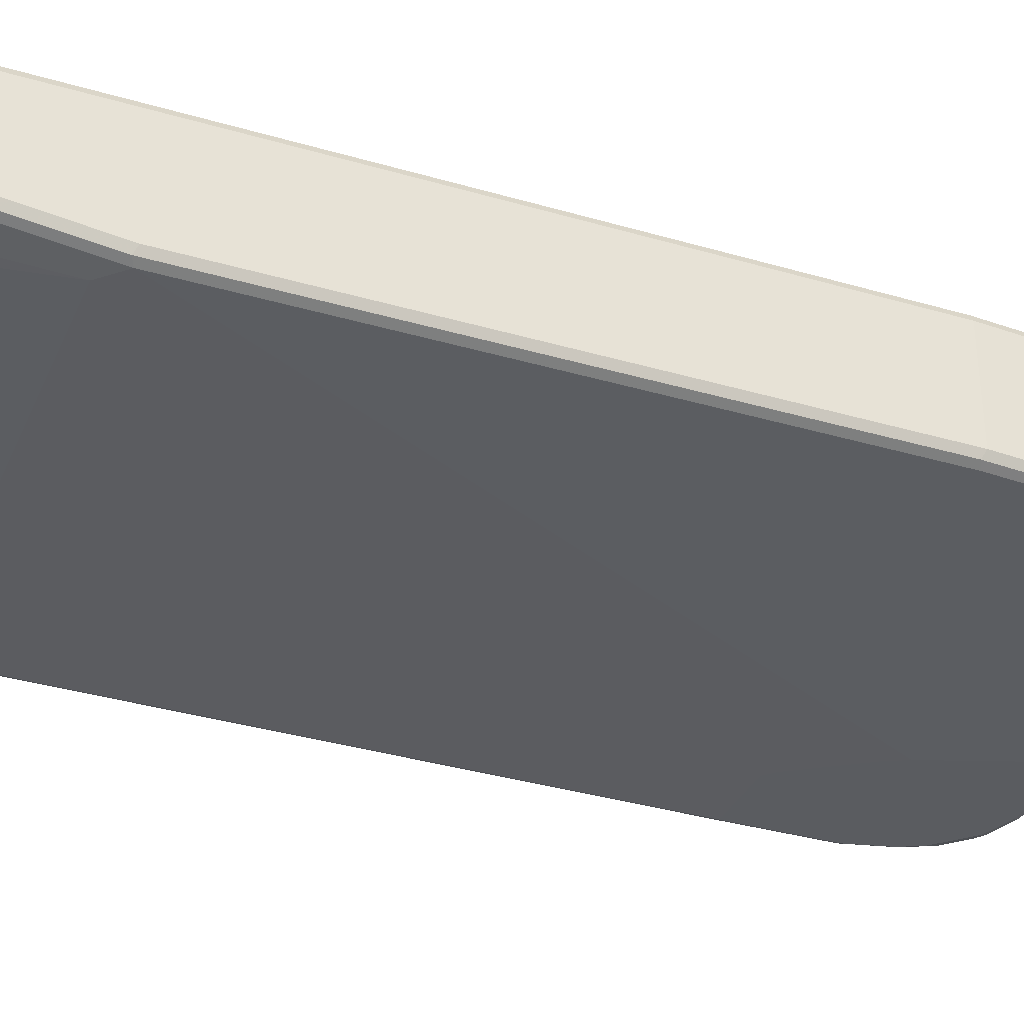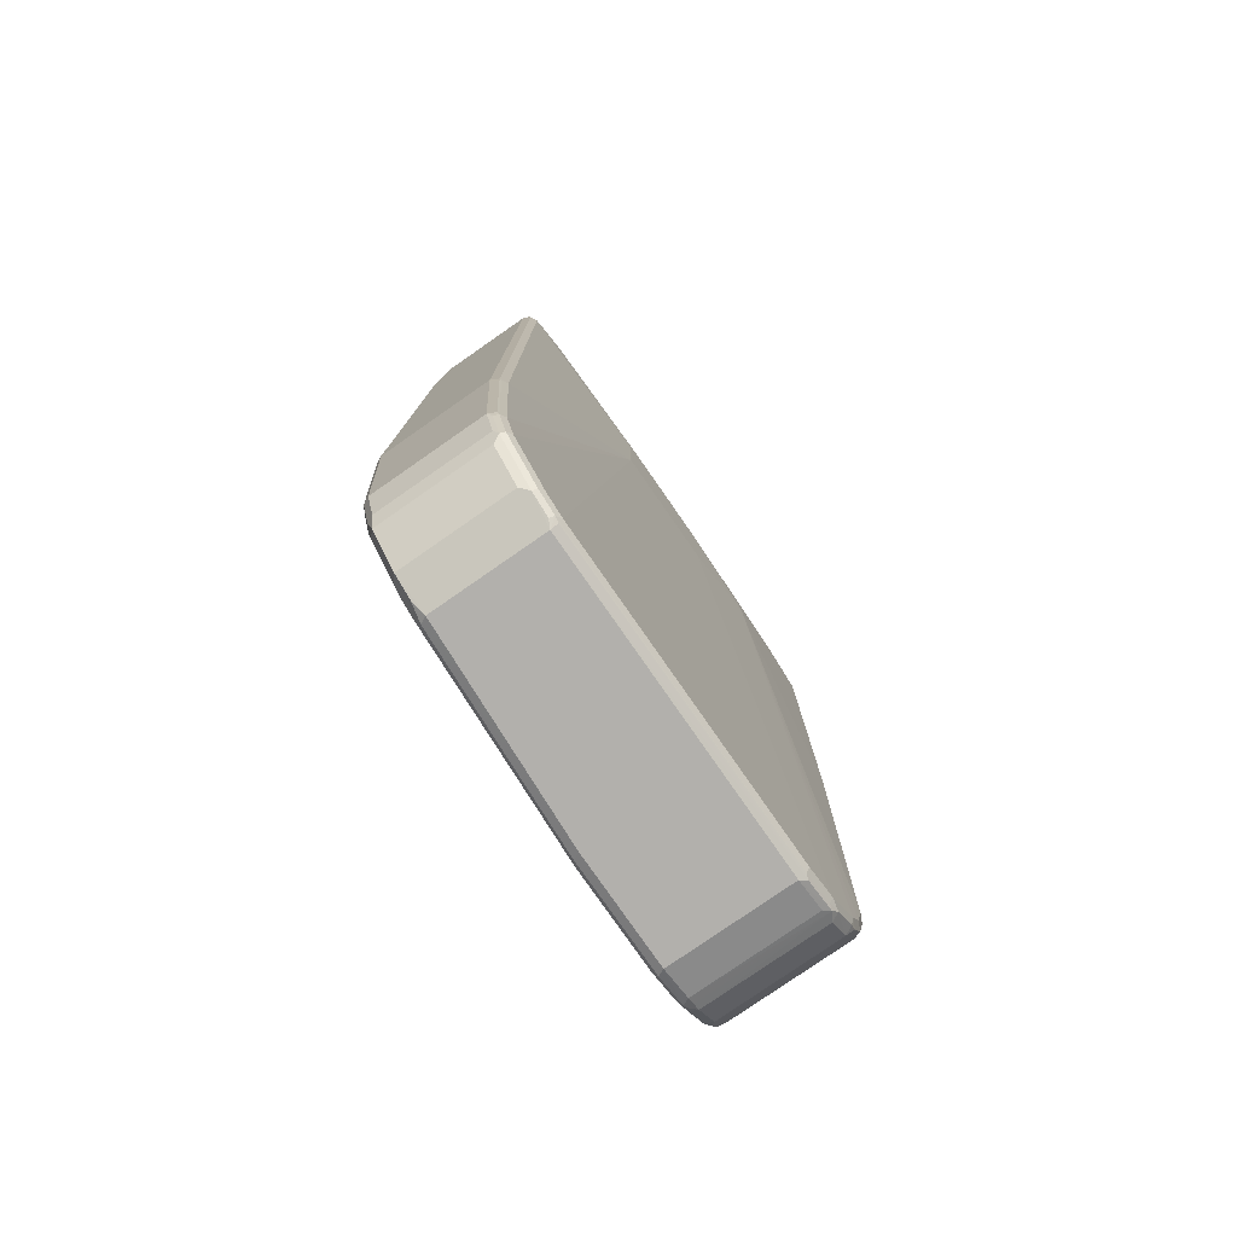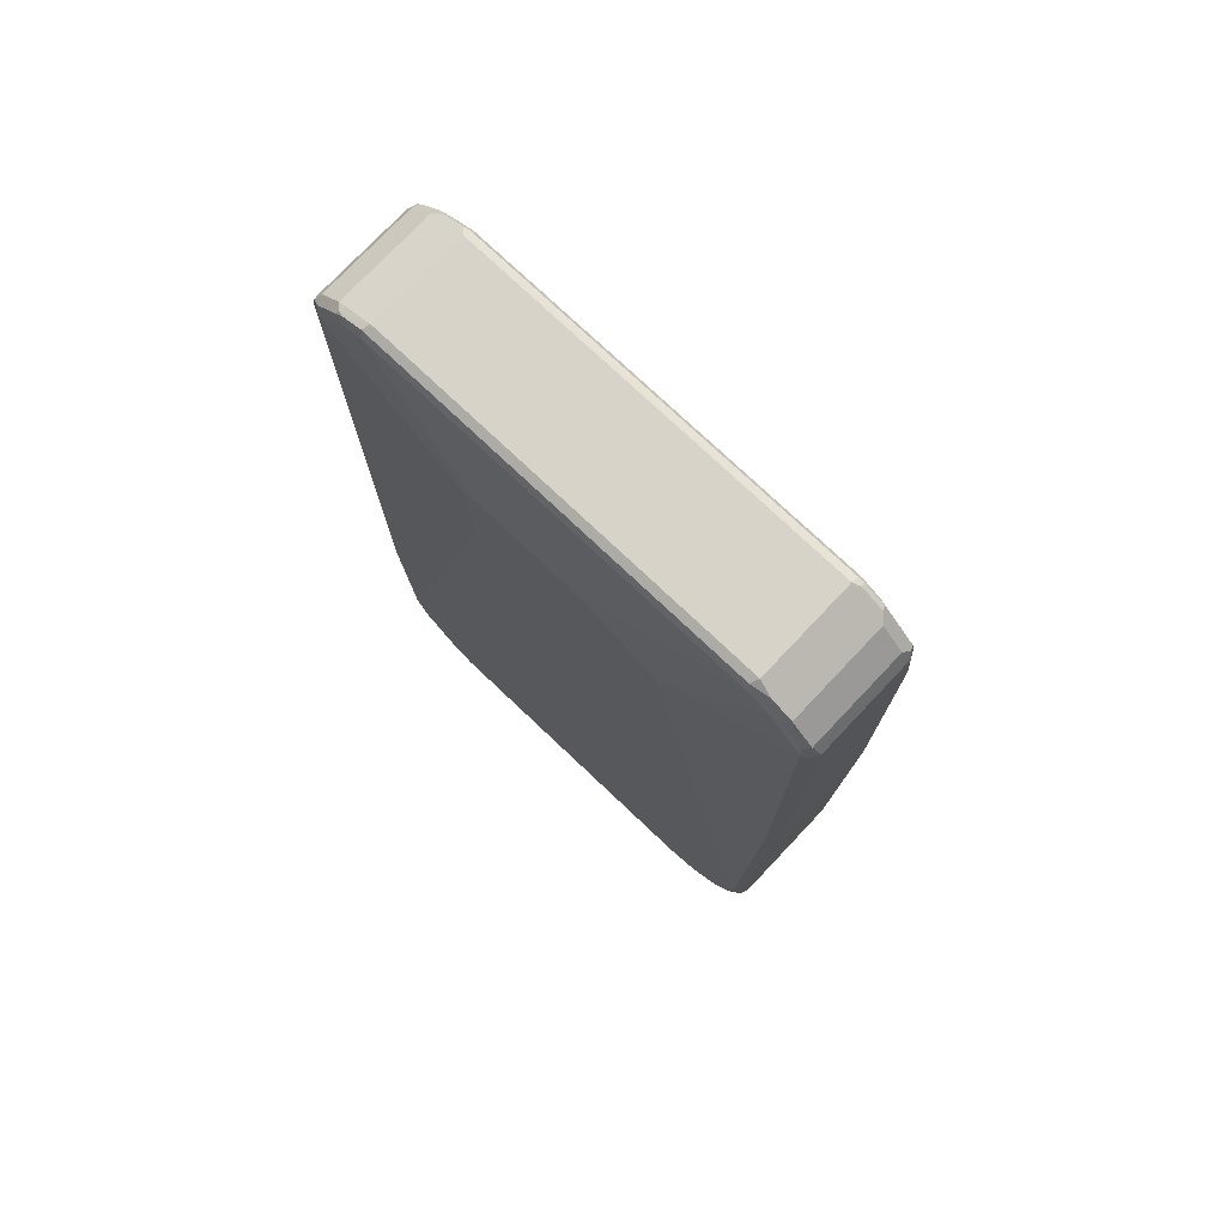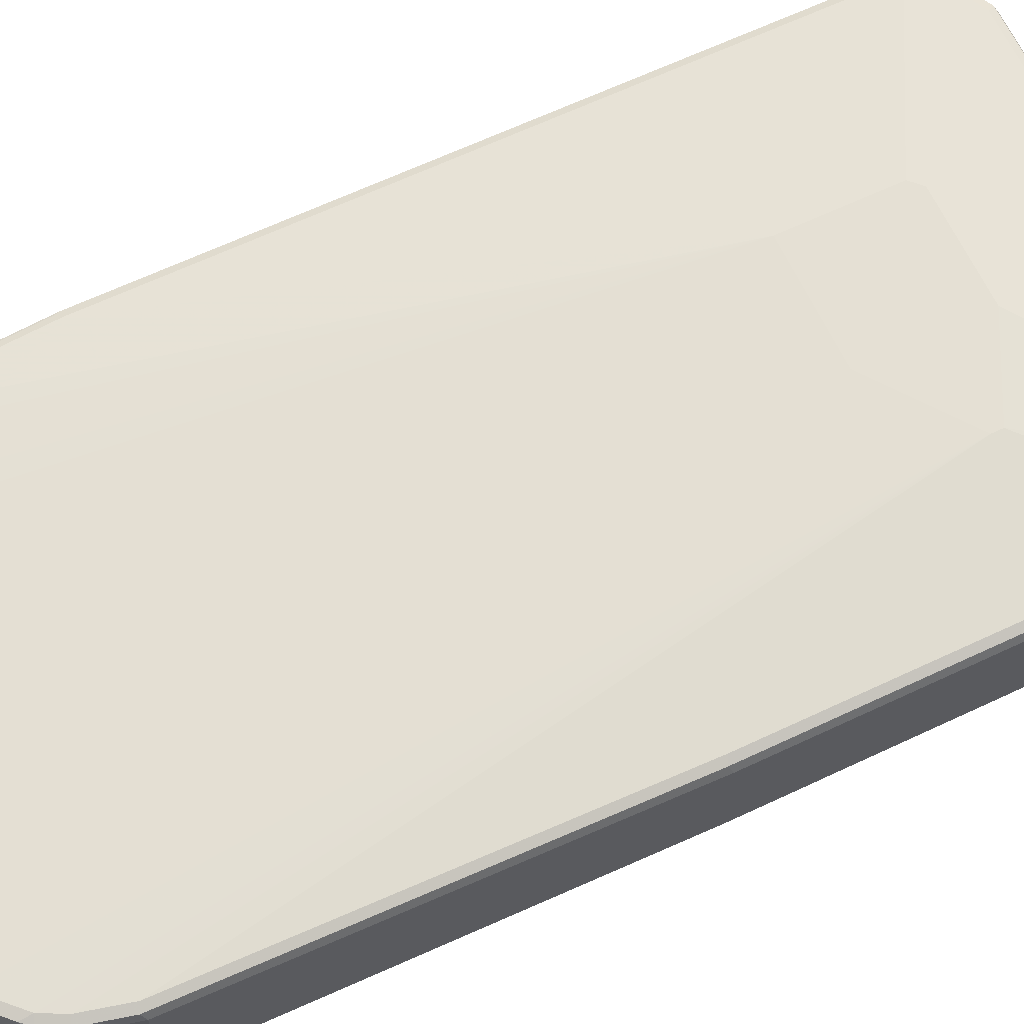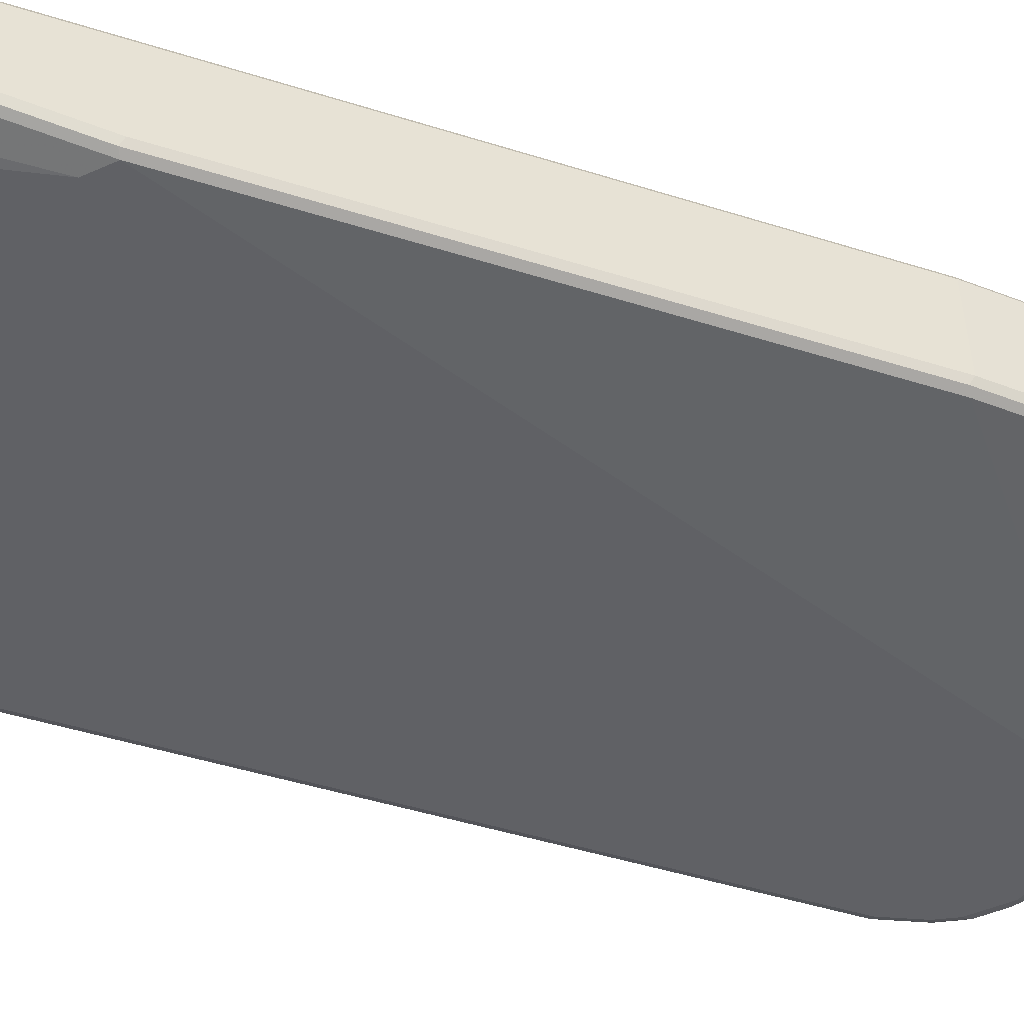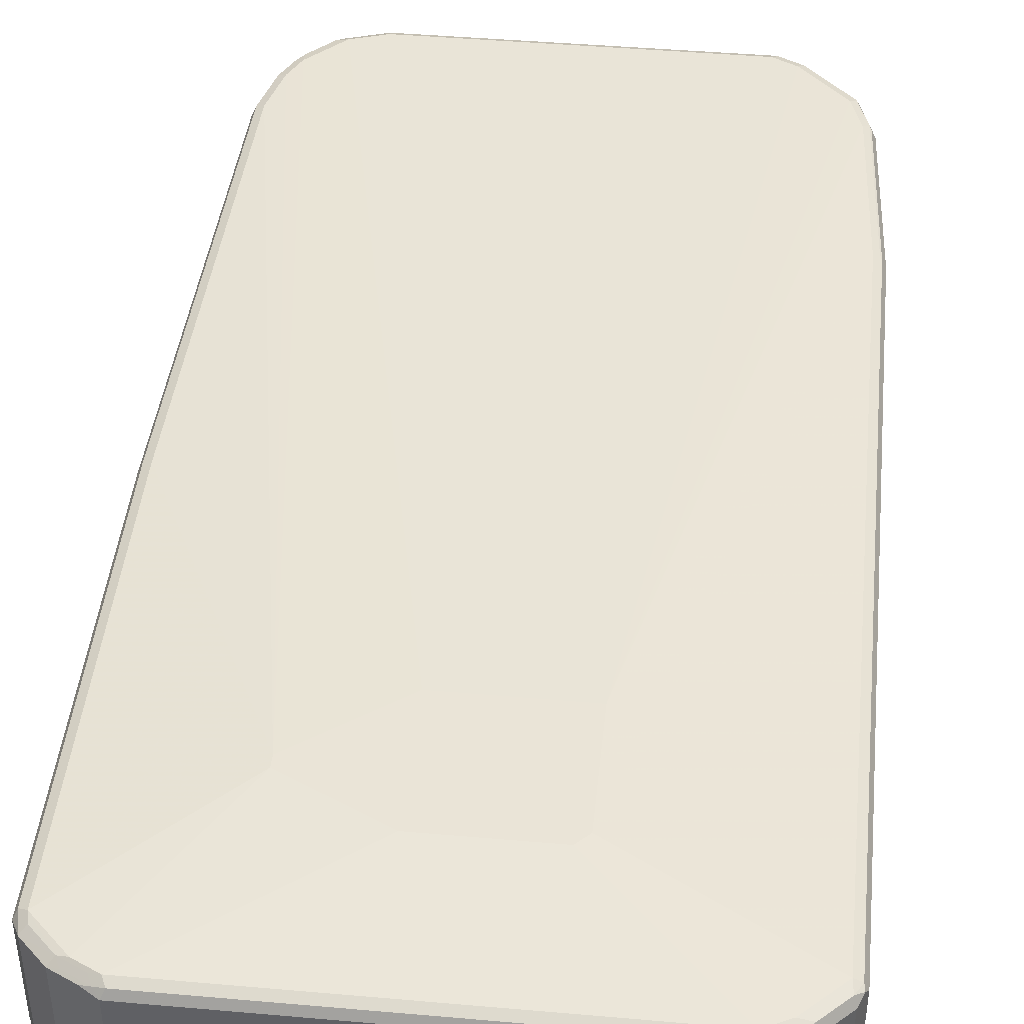
<metadata>
{"format":"obj","ext":"obj","renderer":"f3d","projection":"perspective","resolution":1024,"background":"white","views":[{"elev":-34.3,"azim":-111.6,"up":"+Z"},{"elev":-78.6,"azim":-55.2,"up":"+Y"},{"elev":75.9,"azim":43.4,"up":"+Y"},{"elev":65.8,"azim":64.8,"up":"+Z"},{"elev":-49.1,"azim":-109.1,"up":"+Z"},{"elev":43.8,"azim":-174.1,"up":"+Z"}]}
</metadata>
<code>
v -0.4745 -0.4348 -0.09884
v -0.4679 -0.4282 -0.112
v -0.4547 -0.7314 -0.09884
v -0.4745 -0.4348 0.09884
v -0.4745 0.6326 -0.09884
v -0.4547 -0.4348 -0.1186
v -0.4481 -0.7248 -0.112
v -0.4679 0.6392 -0.112
v -0.4349 -0.7907 -0.09884
v -0.4547 -0.7314 0.09884
v -0.4679 -0.4348 0.112
v -0.4745 0.8104 0.09884
v -0.4745 0.8104 -0.07906
v 0.09884 -0.8895 -0.1384
v -0.4349 -0.7314 -0.1186
v -0.4547 0.6326 -0.1186
v -0.4283 -0.7841 -0.112
v -0.4679 0.817 -0.09225
v -0.4217 -0.817 -0.1054
v -0.4349 -0.7907 0.09884
v -0.4481 -0.7446 0.1054
v -0.4481 -0.7314 0.112
v -0.4645 -0.4447 0.1137
v -0.4547 -0.4348 0.1186
v -0.4679 0.8104 0.112
v -0.4695 0.8204 0.1087
v -0.4613 0.8368 0.09884
v -0.4613 0.8368 -0.07906
v -0.4645 0.8254 -0.08895
v 0.1779 -0.6721 -0.1384
v 0.2767 -0.8895 -0.1384
v 0.08565 -0.9027 -0.1318
v -0.2965 -0.8895 -0.1186
v -0.3361 -0.8697 -0.1186
v -0.3559 -0.85 -0.1186
v -0.4151 -0.7907 -0.1186
v -0.4547 0.8104 -0.09884
v -0.4151 0.6721 -0.1186
v 0.2767 -0.514 -0.1384
v 0.1977 -0.6326 -0.1384
v -0.4119 -0.8072 -0.1153
v -0.4547 0.8327 -0.09391
v -0.4217 -0.817 0.09225
v -0.3624 -0.8763 -0.1054
v -0.4283 -0.8039 0.1054
v -0.4448 -0.7414 0.1137
v -0.4349 -0.7314 0.1186
v -0.1581 0.4547 0.1384
v -0.4547 0.8104 0.1186
v -0.4571 0.8302 0.1137
v -0.4176 0.8697 0.1137
v -0.4217 0.8763 0.09884
v -0.4217 0.8763 -0.07906
v 0.2833 -0.9027 -0.1318
v 0.3361 -0.8697 -0.1384
v 0.07905 -0.9094 -0.1186
v -0.2899 -0.9027 -0.112
v -0.313 -0.8863 -0.1153
v -0.3525 -0.8665 -0.1153
v -0.3953 0.8697 -0.09884
v 0.4547 0.6721 -0.1186
v 0.2965 -0.4942 -0.1384
v -0.3559 0.8895 -0.09884
v -0.4151 0.8722 -0.09391
v -0.3624 -0.8763 0.09225
v -0.3493 -0.8829 0.1054
v -0.3459 -0.8797 -0.1087
v -0.3229 -0.8961 -0.1054
v -0.2965 -0.9094 -0.09884
v -0.3493 -0.8829 -0.09225
v -0.4053 -0.8204 0.1137
v -0.425 -0.8007 0.1137
v -0.4151 -0.7907 0.1186
v 0.05926 0.4547 0.1384
v -0.1581 0.6523 0.1384
v -0.3559 -0.85 0.1186
v -0.3361 -0.8697 0.1186
v -0.2965 -0.8895 0.1186
v -0.3953 0.8697 0.1186
v -0.4019 0.8829 0.112
v -0.4102 0.8797 0.1087
v -0.3559 0.9094 0.09884
v -0.4053 0.8847 -0.08895
v 0.3427 -0.8829 -0.1318
v 0.2767 -0.9094 -0.1186
v 0.3583 -0.8697 -0.1334
v 0.3559 -0.85 -0.1384
v -0.3064 -0.8995 -0.1087
v 0.3559 0.8895 -0.09884
v 0.3953 0.8697 -0.09884
v 0.4547 0.8104 -0.09884
v 0.4645 0.8204 -0.09391
v 0.4645 0.6821 -0.1137
v 0.4349 -0.4942 -0.1384
v -0.3756 0.892 -0.09391
v -0.3559 0.9027 -0.09225
v 0.3657 0.8995 -0.09391
v -0.2965 -0.9094 0.09884
v -0.3097 -0.9027 0.1054
v -0.3459 -0.8797 0.1137
v 0.2175 0.5733 0.1384
v 0.2767 -0.8895 0.1186
v 0.3361 -0.8697 0.1186
v -0.1383 0.6721 0.1384
v -0.3064 -0.8995 0.1137
v -0.3559 0.8895 0.1186
v -0.3624 0.9027 0.112
v -0.3706 0.8995 0.1087
v 0.3559 0.9094 0.09884
v -0.3559 0.9094 -0.07906
v -0.3657 0.9044 -0.08895
v 0.3508 -0.8797 -0.1285
v 0.3361 -0.8895 -0.1186
v 0.2767 -0.9094 0.09884
v 0.3624 -0.8763 -0.1186
v 0.3979 -0.8302 -0.1334
v 0.3953 -0.8104 -0.1384
v 0.4053 0.8797 -0.09391
v 0.4679 0.8236 -0.08567
v 0.4679 0.8104 -0.09225
v 0.4679 0.6721 -0.112
v 0.4448 -0.4843 -0.1334
v 0.4481 -0.4942 -0.1318
v 0.4349 -0.6919 -0.1384
v 0.3559 0.9027 -0.09225
v 0.3559 0.9094 -0.07906
v 0.369 0.9027 -0.08567
v 0.2867 -0.9044 0.1087
v -0.2965 -0.9027 0.112
v 0.4547 0.07905 0.1186
v 0.2175 0.5931 0.1384
v 0.3559 -0.85 0.1186
v 0.3953 -0.8104 0.1186
v 0.4151 -0.7709 0.1186
v 0.4349 -0.6919 0.1186
v 0.2767 -0.9027 0.112
v 0.3361 -0.8829 0.112
v 0.3559 -0.8722 0.1137
v 0.05926 0.6721 0.1384
v 0.3559 0.8895 0.1186
v 0.3493 0.9027 0.112
v 0.3657 0.8995 0.1087
v 0.3822 0.8961 0.1054
v 0.4217 0.8763 0.1054
v 0.3493 -0.8829 -0.1186
v 0.3459 -0.8847 0.1087
v 0.3361 -0.8895 0.09884
v 0.3624 -0.8763 0.09884
v 0.4019 -0.8368 -0.1186
v 0.4176 -0.7907 -0.1334
v 0.4102 -0.8204 -0.1285
v 0.4151 -0.7709 -0.1384
v 0.4085 0.8829 -0.08567
v 0.4613 0.8368 -0.07247
v 0.4745 0.8104 -0.07906
v 0.4745 0.6721 -0.09884
v 0.4679 0.07905 -0.112
v 0.4481 -0.6919 -0.1318
v 0.4217 0.8763 -0.07247
v 0.4679 0.07246 0.112
v 0.4547 0.8104 0.1186
v 0.3953 0.8697 0.1186
v 0.3953 -0.8327 0.1137
v 0.4085 -0.817 0.112
v 0.4283 -0.7775 0.112
v 0.4481 -0.6985 0.112
v 0.4019 -0.8368 0.09884
v 0.4119 0.8665 0.1153
v 0.3723 0.8863 0.1153
v 0.4053 0.8797 0.1087
v 0.4613 0.8368 0.1054
v 0.4283 -0.7709 -0.1318
v 0.43 -0.7809 -0.1285
v 0.4745 0.8104 0.09884
v 0.4745 0.07905 -0.09884
v 0.4695 0.06908 -0.1087
v 0.4497 -0.7018 -0.1285
v 0.4745 0.07905 0.09884
v 0.4679 0.8039 0.112
v 0.4514 0.827 0.1153
v 0.4053 -0.8254 0.1087
v 0.4349 -0.7709 0.09884
v 0.4547 -0.6919 0.09884
v 0.4349 -0.7709 -0.1186
v 0.4547 -0.6919 -0.1186
f 1 2 7
f 103 138 132
f 103 137 138
f 102 137 103
f 102 136 137
f 102 105 136
f 101 135 130
f 101 134 135
f 101 133 134
f 104 139 140
f 101 132 133
f 101 161 131
f 101 130 161
f 98 105 99
f 98 129 105
f 98 128 129
f 98 114 128
f 97 153 118
f 97 127 153
f 101 103 132
f 104 140 106
f 105 129 136
f 106 140 141
f 116 117 152
f 115 167 148
f 115 149 167
f 115 146 145
f 115 148 146
f 114 146 128
f 114 147 146
f 113 146 147
f 113 145 146
f 112 145 113
f 112 115 145
f 111 126 125
f 110 126 111
f 109 159 126
f 109 144 159
f 109 143 144
f 109 142 143
f 109 141 142
f 106 141 107
f 97 126 127
f 97 125 126
f 96 111 125
f 96 125 97
f 82 141 109
f 82 107 141
f 82 108 107
f 82 110 83
f 82 126 110
f 82 109 126
f 81 108 82
f 80 108 81
f 80 107 108
f 80 106 107
f 79 104 106
f 79 106 80
f 78 105 102
f 77 105 78
f 77 100 105
f 74 103 101
f 74 102 103
f 71 76 73
f 71 77 76
f 83 110 111
f 116 152 150
f 84 86 112
f 84 113 85
f 95 111 96
f 94 158 124
f 94 123 158
f 94 122 123
f 93 121 122
f 92 118 119
f 92 121 93
f 92 120 121
f 92 119 120
f 91 118 92
f 90 118 91
f 89 118 90
f 89 97 118
f 87 117 116
f 86 149 115
f 86 116 149
f 86 115 112
f 85 147 114
f 85 113 147
f 84 112 113
f 116 150 173
f 116 173 151
f 116 151 149
f 160 178 174
f 158 173 172
f 158 177 173
f 157 177 158
f 157 176 177
f 157 175 176
f 155 175 156
f 155 178 175
f 155 174 178
f 151 182 167
f 151 173 182
f 150 172 173
f 150 152 172
f 149 151 167
f 144 154 159
f 144 171 154
f 144 168 171
f 144 170 168
f 142 144 143
f 160 174 179
f 142 170 144
f 160 166 183
f 161 179 171
f 175 183 185
f 175 178 183
f 175 177 176
f 175 185 177
f 173 185 184
f 173 177 185
f 173 184 182
f 171 179 174
f 168 180 171
f 167 182 181
f 165 183 166
f 165 182 183
f 165 181 182
f 164 181 165
f 163 181 164
f 163 167 181
f 161 168 162
f 161 180 168
f 161 171 180
f 160 183 178
f 71 100 77
f 142 168 170
f 140 142 141
f 128 146 137
f 126 153 127
f 126 159 153
f 124 172 152
f 124 158 172
f 121 123 122
f 121 158 123
f 121 157 158
f 121 175 157
f 121 156 175
f 120 156 121
f 120 155 156
f 119 159 154
f 119 153 159
f 119 155 120
f 119 174 155
f 119 171 174
f 119 154 171
f 118 153 119
f 128 137 136
f 142 169 168
f 128 136 129
f 130 179 161
f 140 169 142
f 140 168 169
f 140 162 168
f 138 167 163
f 138 148 167
f 138 146 148
f 137 146 138
f 134 166 135
f 134 165 166
f 133 165 134
f 133 164 165
f 133 163 164
f 132 163 133
f 132 138 163
f 131 140 139
f 131 162 140
f 131 161 162
f 130 166 160
f 130 135 166
f 130 160 179
f 71 73 72
f 68 88 69
f 67 88 68
f 16 37 60
f 14 16 30
f 14 36 15
f 14 35 36
f 14 34 35
f 14 33 34
f 14 32 33
f 14 54 32
f 14 31 54
f 14 55 31
f 14 87 55
f 14 117 87
f 14 152 117
f 14 124 152
f 14 94 124
f 14 62 94
f 14 39 62
f 14 40 39
f 14 30 40
f 16 60 38
f 13 29 18
f 16 38 62
f 16 39 40
f 25 50 26
f 25 49 50
f 24 75 49
f 24 48 75
f 24 47 48
f 23 47 24
f 23 46 47
f 21 72 46
f 21 45 72
f 21 46 22
f 19 65 43
f 19 44 65
f 19 59 44
f 19 41 59
f 18 42 37
f 18 29 42
f 17 41 19
f 17 36 41
f 16 40 30
f 16 62 39
f 26 50 27
f 13 28 29
f 12 27 28
f 4 11 25
f 4 22 11
f 4 10 22
f 3 20 10
f 3 9 20
f 3 17 9
f 3 7 17
f 2 16 6
f 2 8 16
f 2 15 7
f 2 6 15
f 1 8 2
f 1 5 8
f 1 13 5
f 1 12 13
f 1 4 12
f 1 10 4
f 1 3 10
f 1 7 3
f 4 25 12
f 12 28 13
f 5 13 18
f 6 14 15
f 12 26 27
f 12 25 26
f 11 49 25
f 11 24 49
f 11 23 24
f 11 46 23
f 11 22 46
f 10 21 22
f 10 45 21
f 10 20 45
f 9 17 19
f 9 45 20
f 9 43 45
f 9 19 43
f 8 37 16
f 8 18 37
f 7 36 17
f 7 15 36
f 6 16 14
f 5 18 8
f 182 184 185
f 27 50 51
f 27 52 53
f 56 114 98
f 56 85 114
f 56 69 57
f 55 116 86
f 55 87 116
f 55 86 84
f 54 84 85
f 53 83 64
f 52 83 53
f 52 82 83
f 52 81 82
f 51 81 52
f 51 80 81
f 51 79 80
f 49 51 50
f 49 79 51
f 49 104 79
f 49 75 104
f 48 102 74
f 56 98 69
f 48 78 102
f 57 69 88
f 58 67 59
f 66 100 71
f 66 105 100
f 66 99 105
f 66 98 99
f 66 69 98
f 66 70 69
f 64 111 95
f 64 83 111
f 63 97 89
f 63 96 97
f 63 95 96
f 63 64 95
f 61 122 94
f 61 93 122
f 61 92 93
f 61 91 92
f 61 90 91
f 61 89 90
f 60 64 63
f 58 88 67
f 27 51 52
f 48 77 78
f 48 73 76
f 37 64 60
f 37 42 64
f 35 41 36
f 34 41 35
f 34 59 41
f 33 88 58
f 33 57 88
f 33 59 34
f 33 58 59
f 32 57 33
f 32 56 57
f 32 85 56
f 32 54 85
f 31 84 54
f 31 55 84
f 28 64 42
f 28 53 64
f 28 42 29
f 27 53 28
f 38 61 94
f 48 76 77
f 38 94 62
f 38 63 89
f 48 104 75
f 48 139 104
f 48 131 139
f 48 101 131
f 48 74 101
f 47 73 48
f 46 73 47
f 46 72 73
f 45 66 71
f 45 71 72
f 44 66 65
f 44 70 66
f 44 69 70
f 44 68 69
f 44 67 68
f 44 59 67
f 43 66 45
f 43 65 66
f 38 89 61
f 38 60 63
f 182 185 183

</code>
